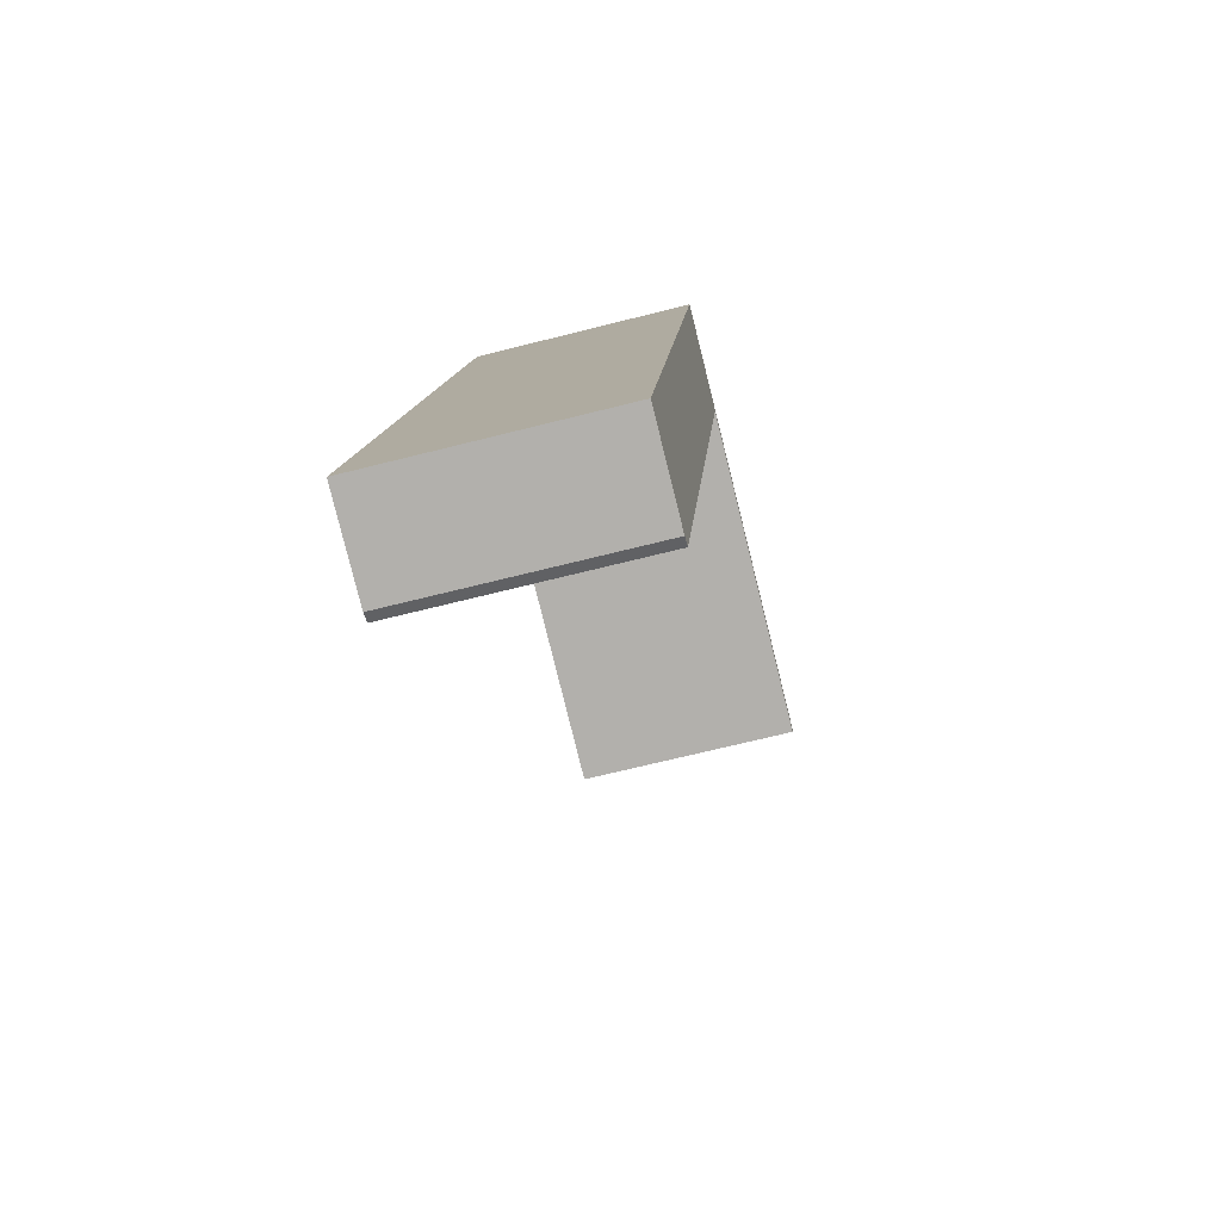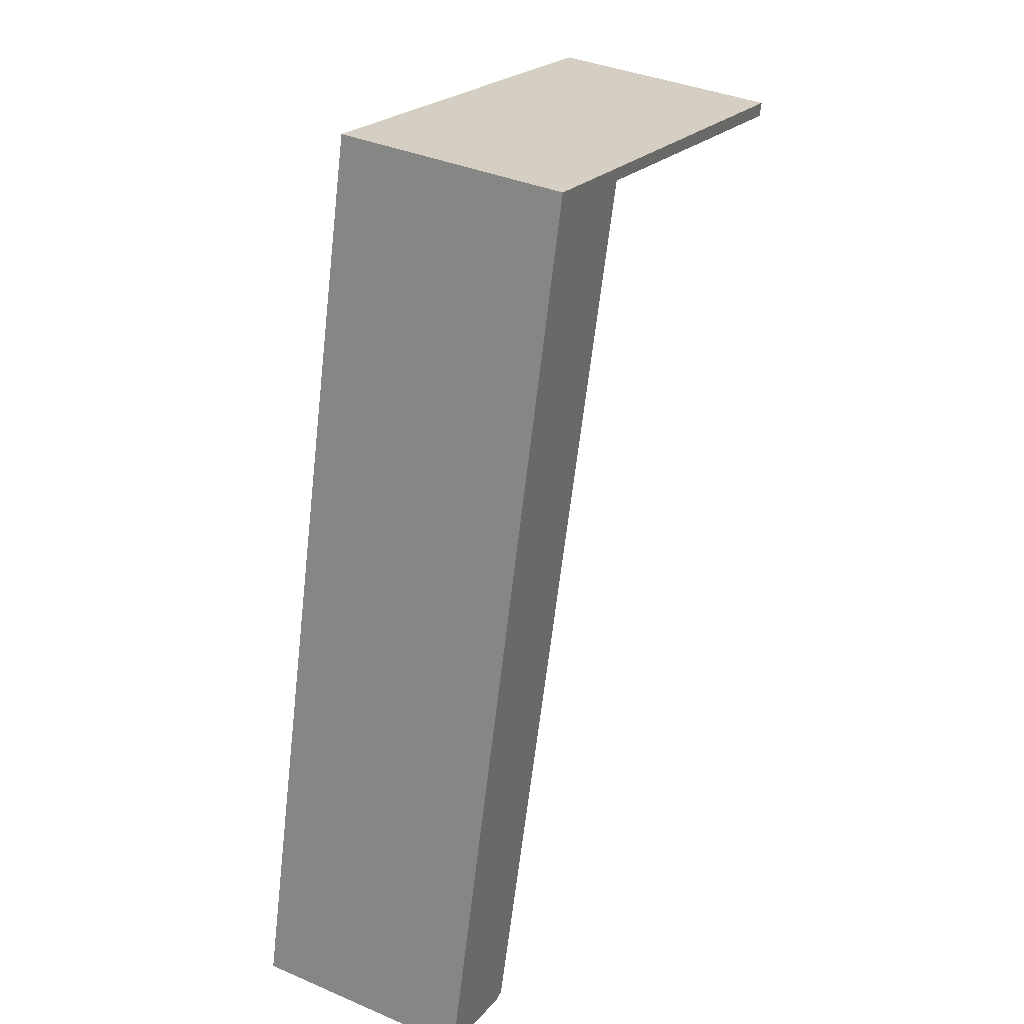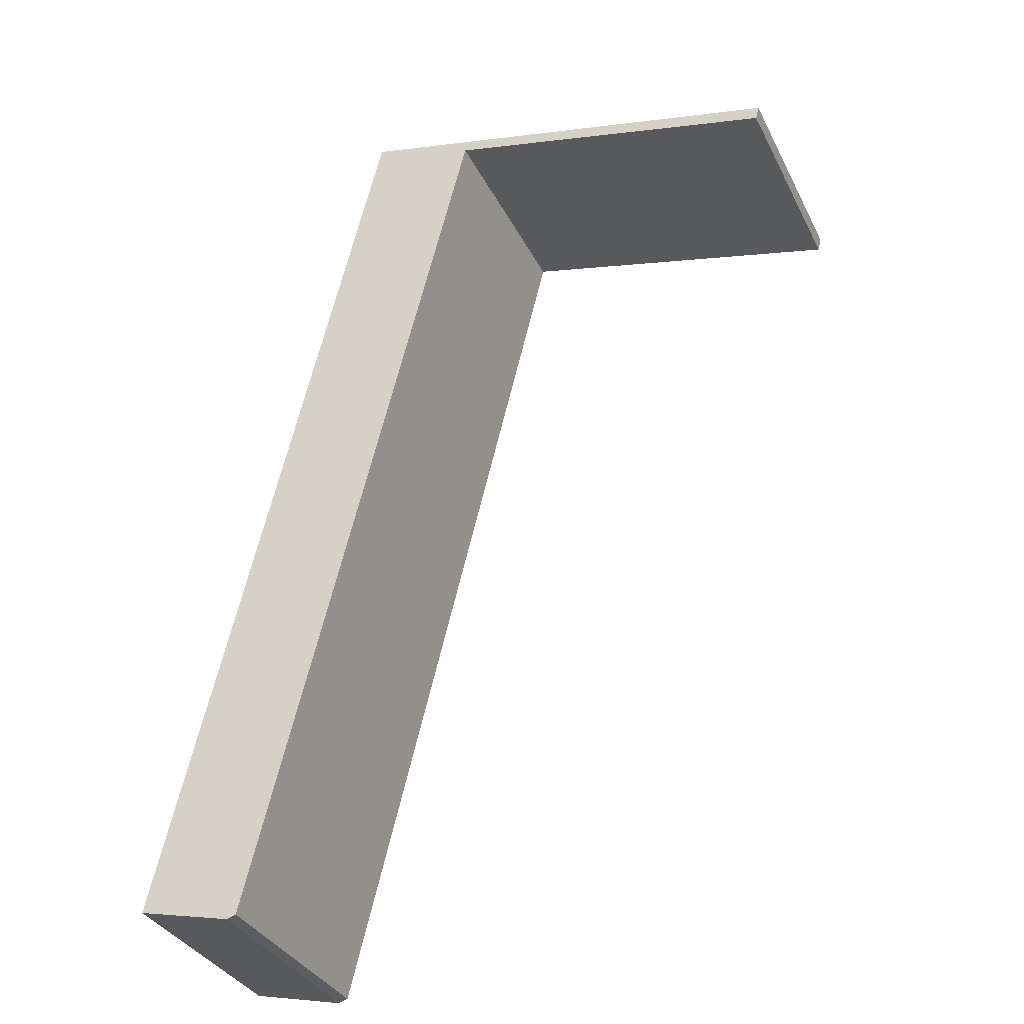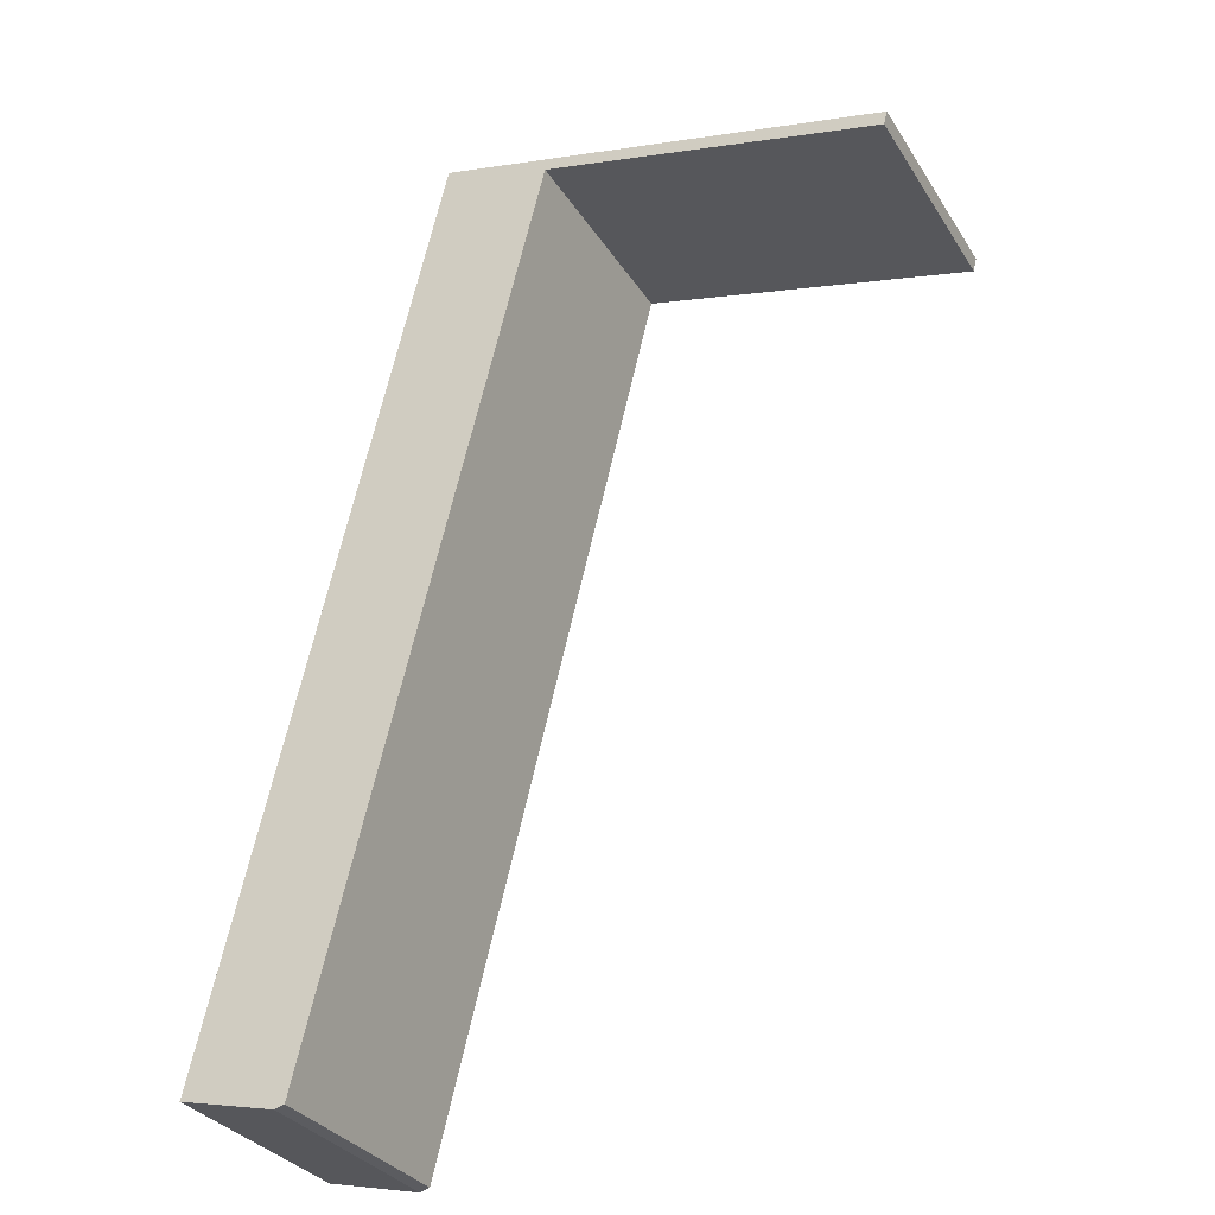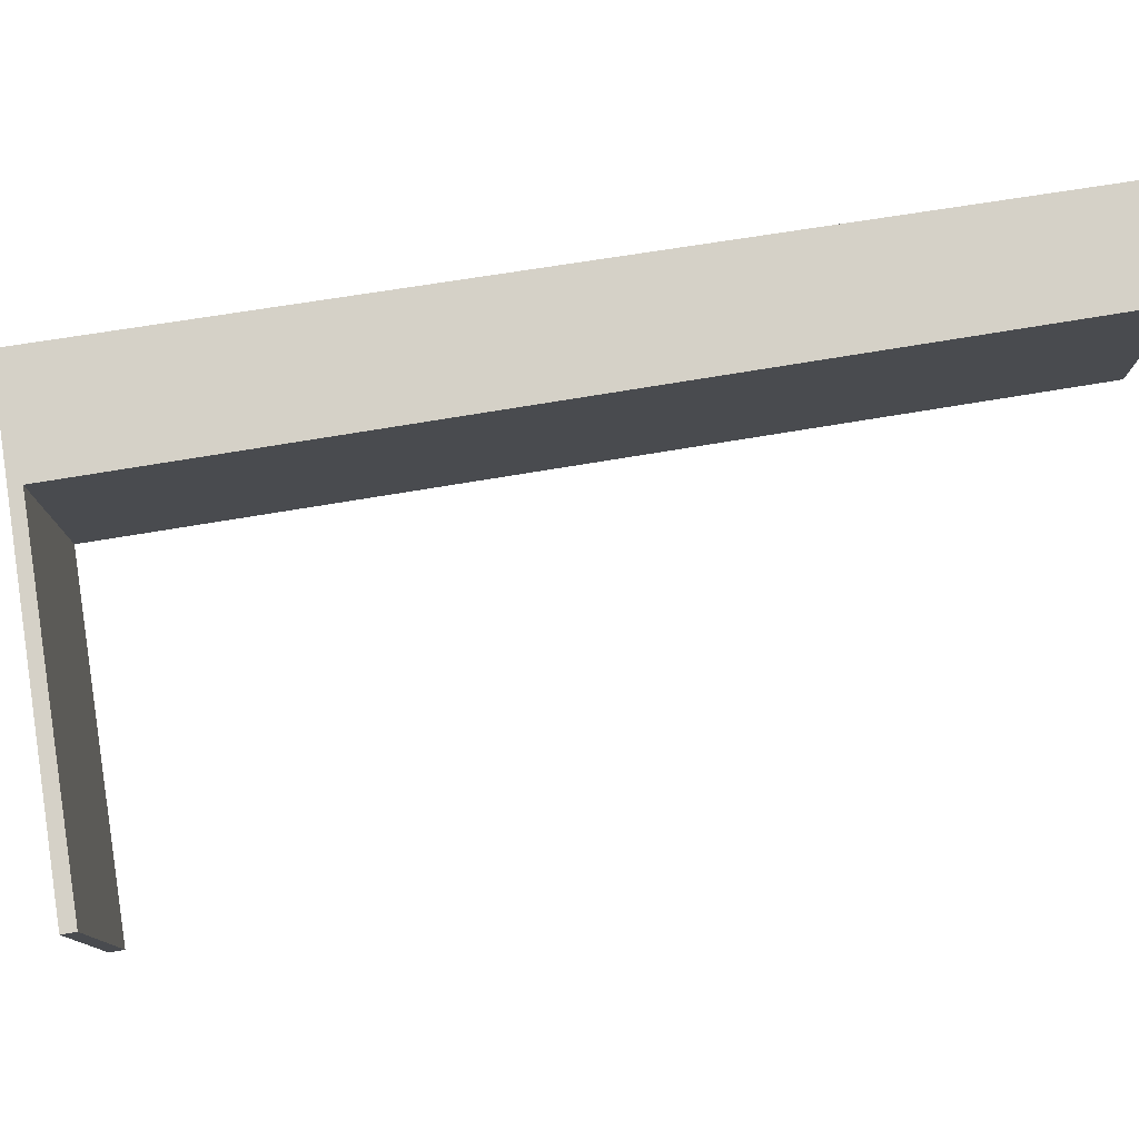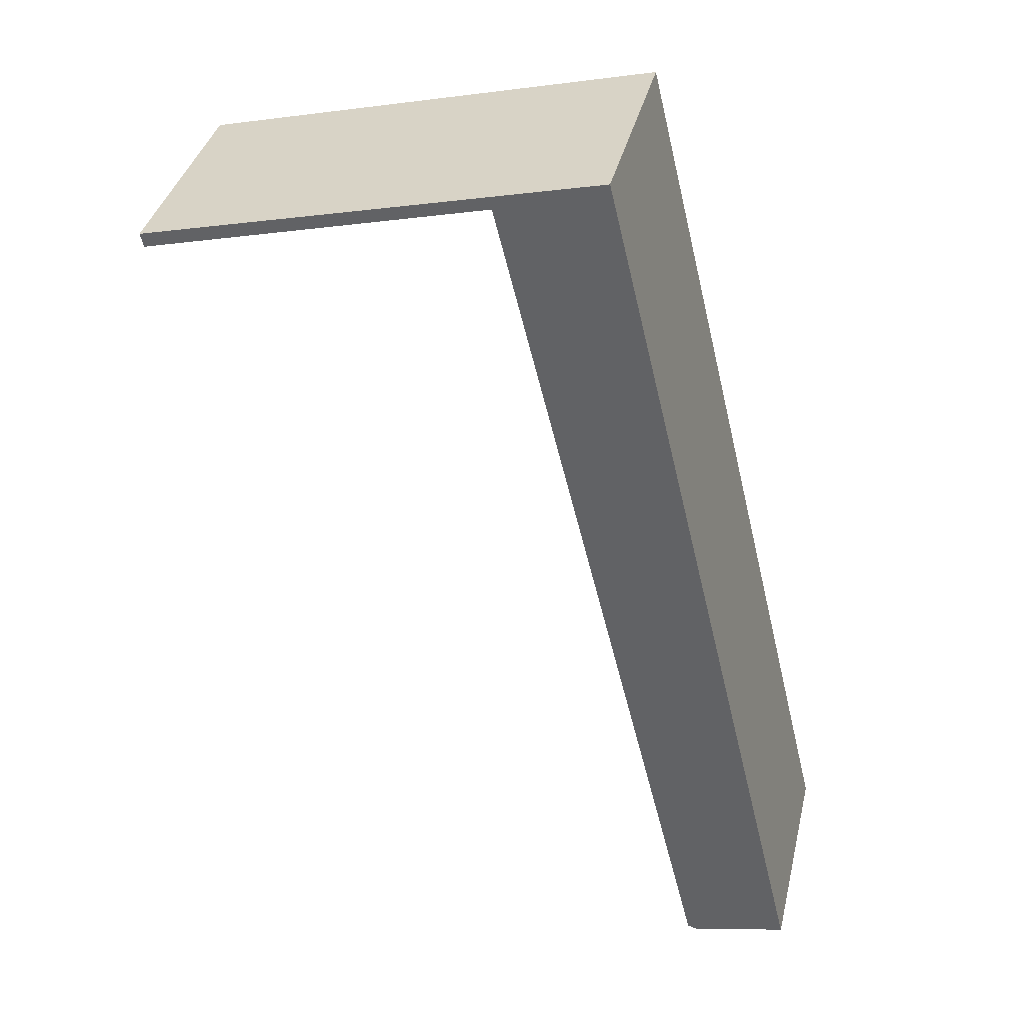
<metadata>
{"format":"obj","ext":"obj","renderer":"f3d","projection":"perspective","resolution":1024,"background":"white","views":[{"elev":-66.1,"azim":-75.6,"up":"+Z"},{"elev":37.1,"azim":-61.1,"up":"+Z"},{"elev":-34.4,"azim":23.5,"up":"+Z"},{"elev":-31.6,"azim":27.1,"up":"+Z"},{"elev":78.8,"azim":94.9,"up":"+Y"},{"elev":37.4,"azim":-166.8,"up":"+Z"}]}
</metadata>
<code>
v  1.432 3.48 -0.346
v  4.99 3.48 13.3
v  1.582 3.48 -0.301
v  0.302 3.48 -0.073
v  0 3.48 2.131e-16
v  0.061 3.48 0.251
v  3.359 3.48 13.89
v  10.23 3.48 12.22
v  10.18 3.48 12.02
v  10.18 -7.359e-16 12.02
v  4.99 -8.141e-16 13.3
v  1.582 1.843e-17 -0.301
v  1.432 2.119e-17 -0.346
v  0 0 0
v  0.302 4.47e-18 -0.073
v  10.23 -7.486e-16 12.22
v  3.359 -8.503e-16 13.89
v  0.061 -1.537e-17 0.251
g defaultobject
f 1 2 3
f 2 1 4
f 2 4 5
f 2 5 6
f 2 6 7
f 2 8 9
f 8 2 7
f 10 2 9
f 2 10 11
f 12 1 3
f 1 12 13
f 13 4 1
f 4 13 5
f 5 13 14
f 14 13 15
f 11 3 2
f 3 11 12
f 16 9 8
f 9 16 10
f 14 6 5
f 6 14 7
f 7 14 17
f 17 14 18
f 17 8 7
f 8 17 16
f 15 18 14
f 18 15 13
f 18 13 17
f 17 13 12
f 17 12 11
f 17 11 16
f 16 11 10

</code>
